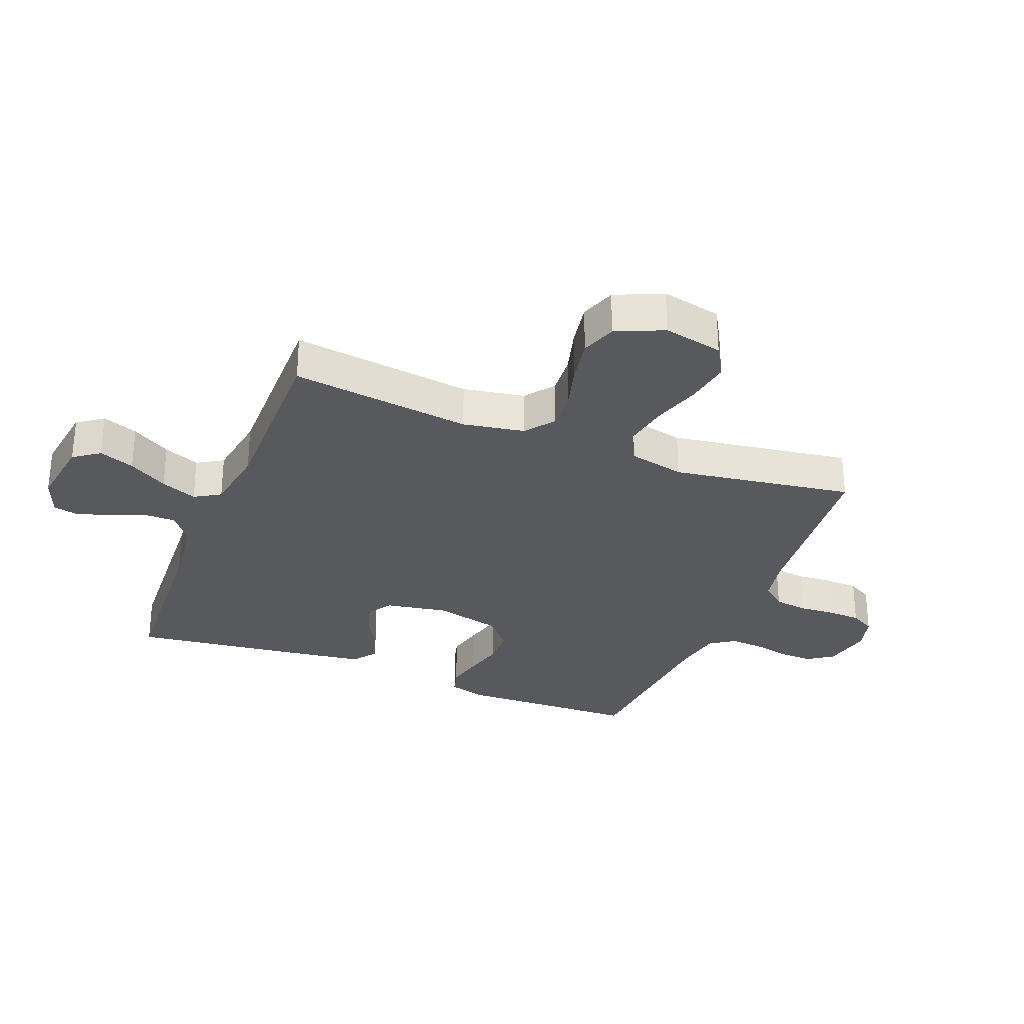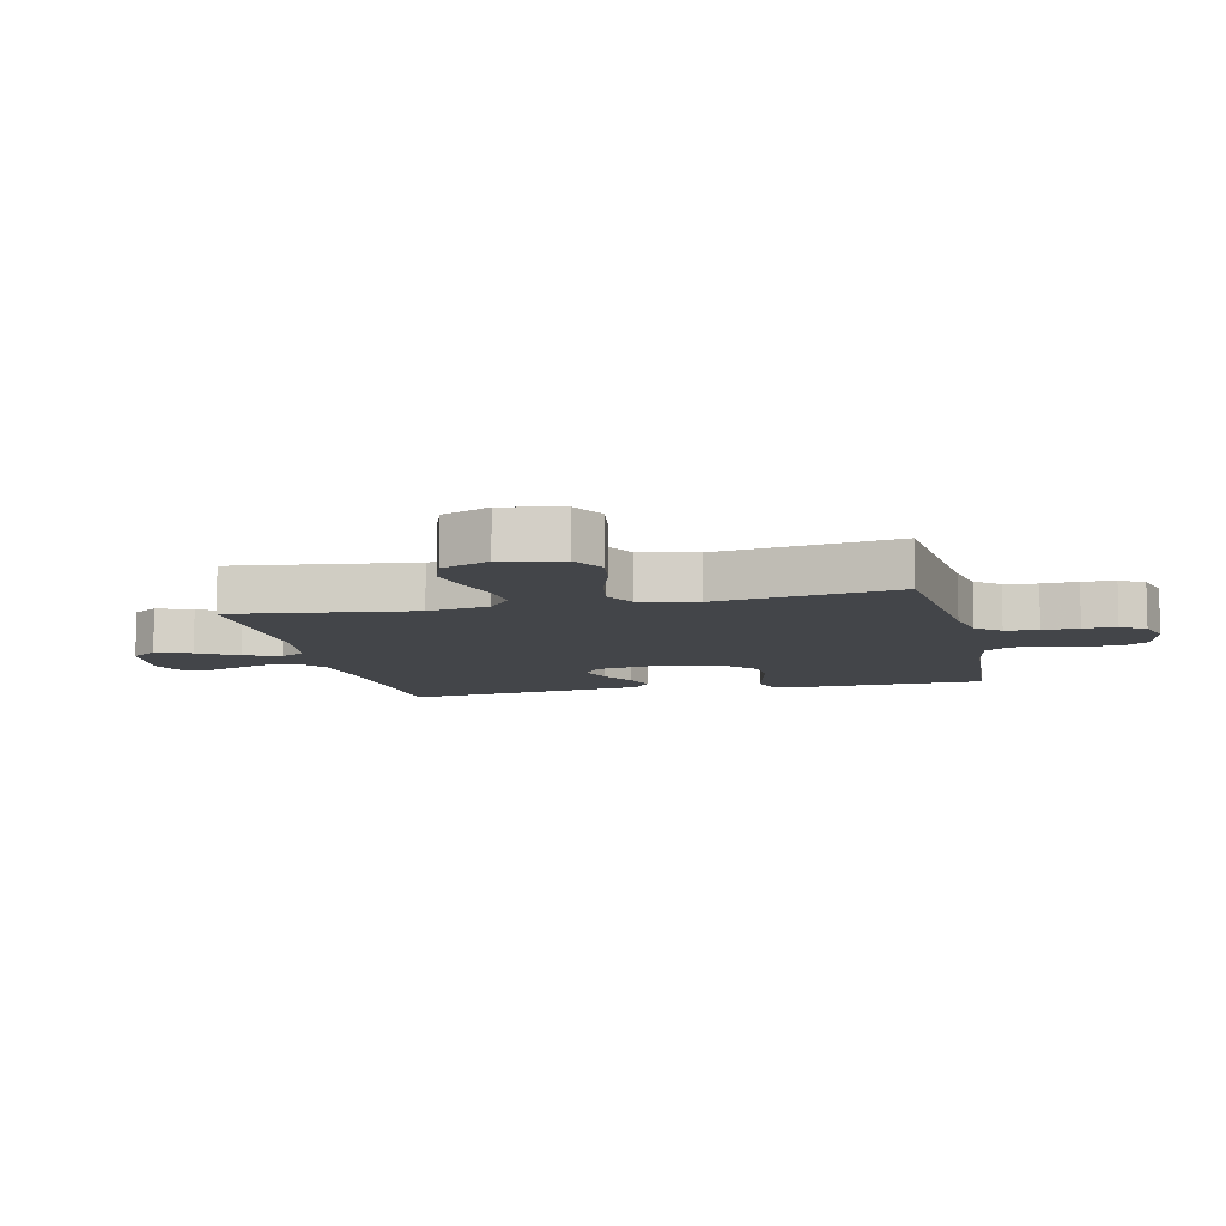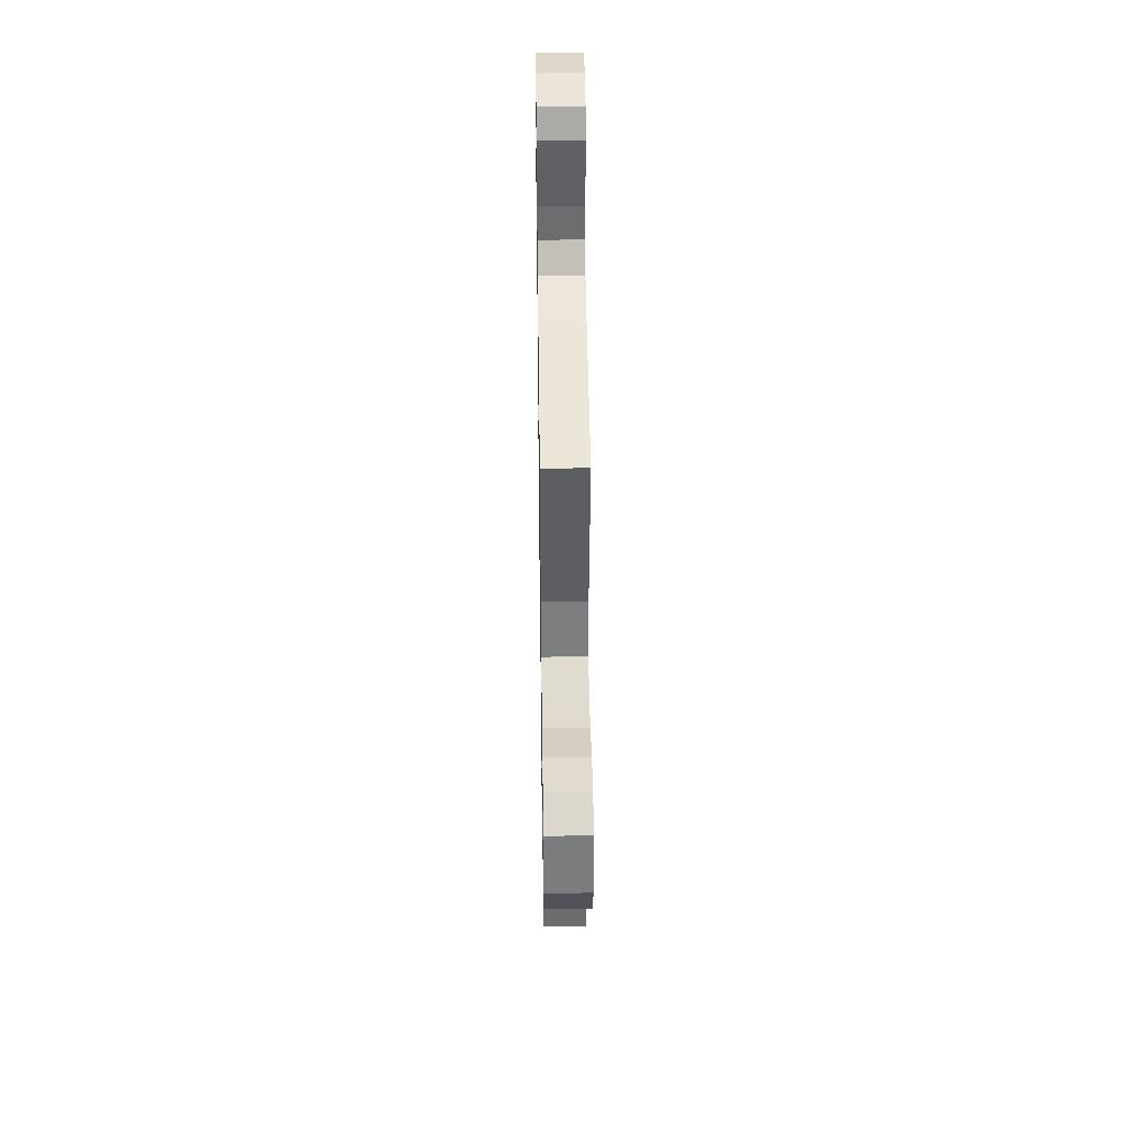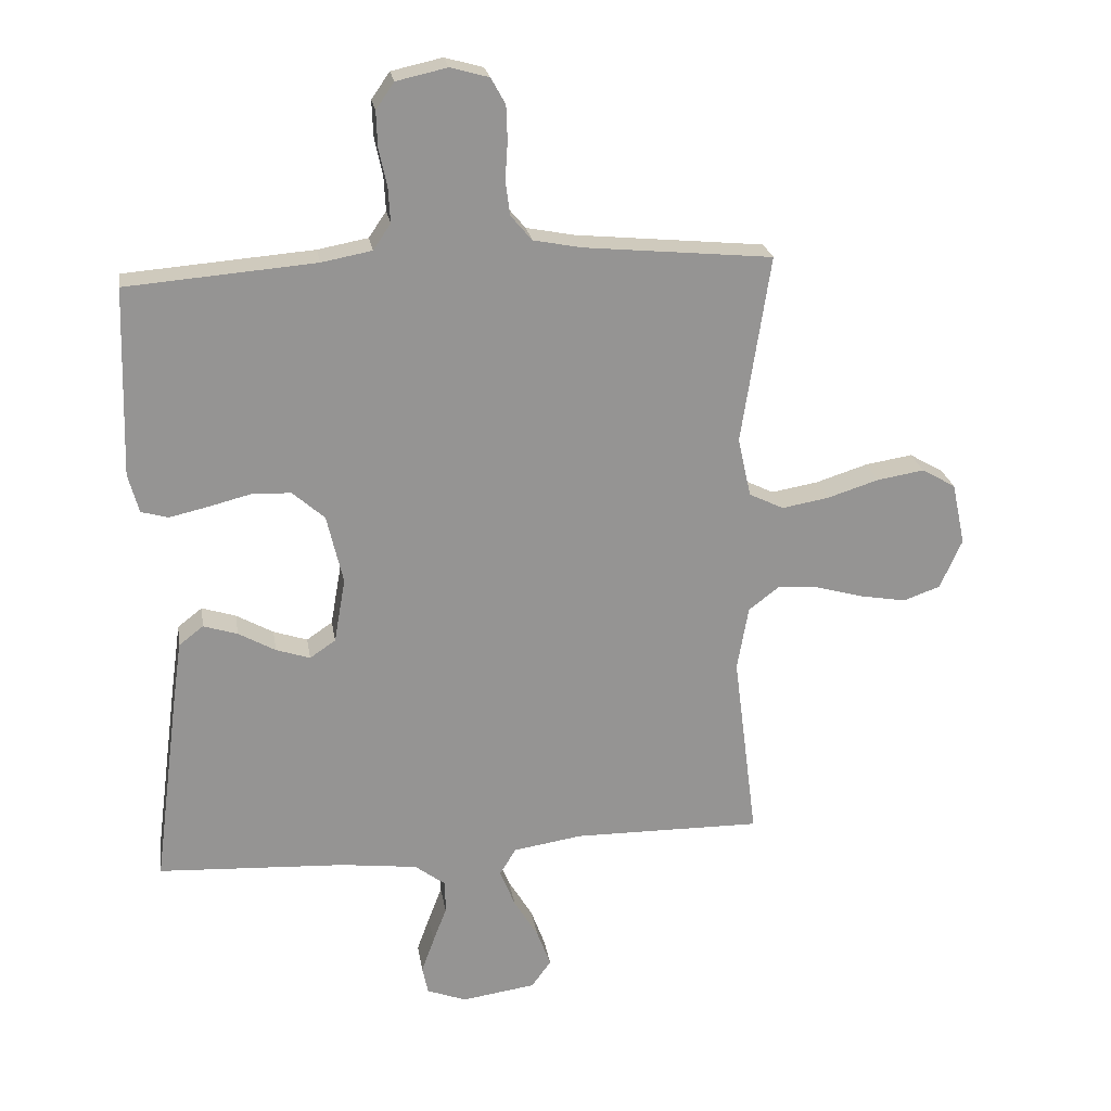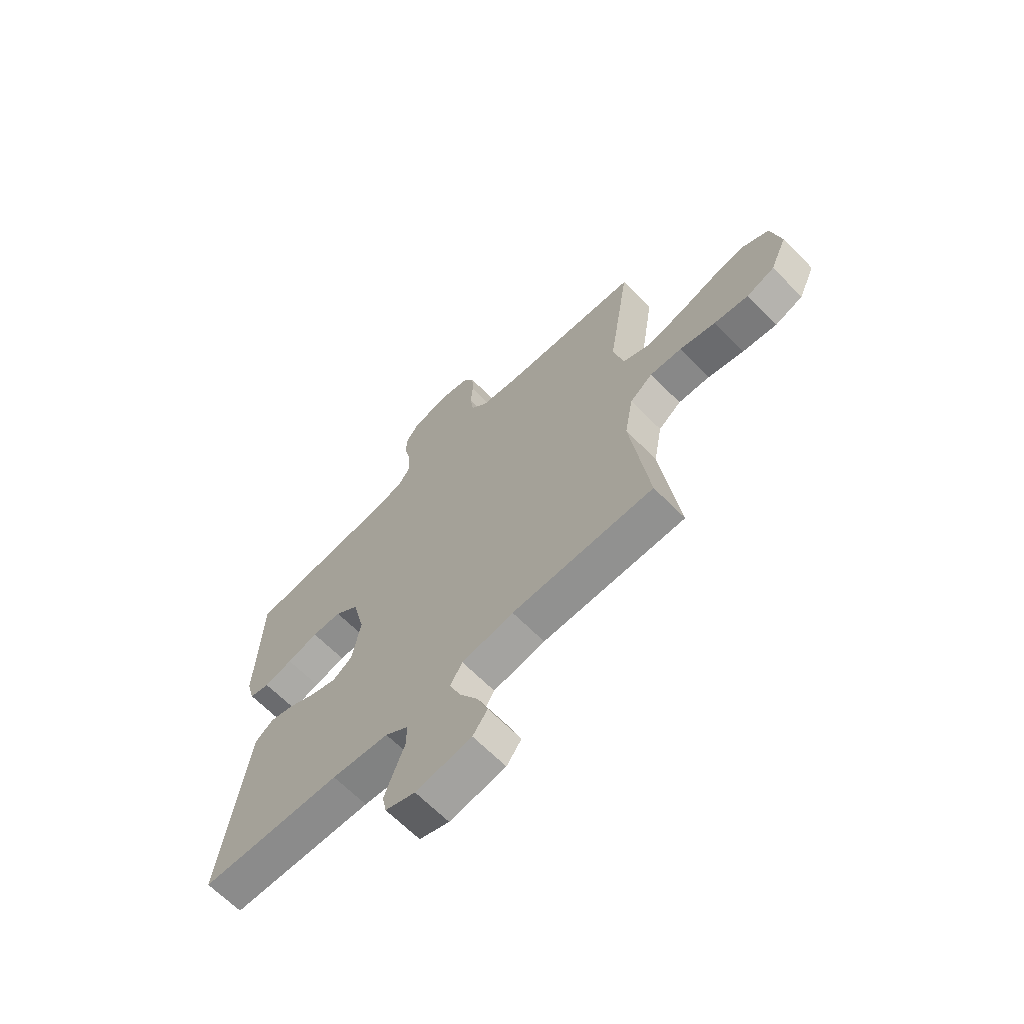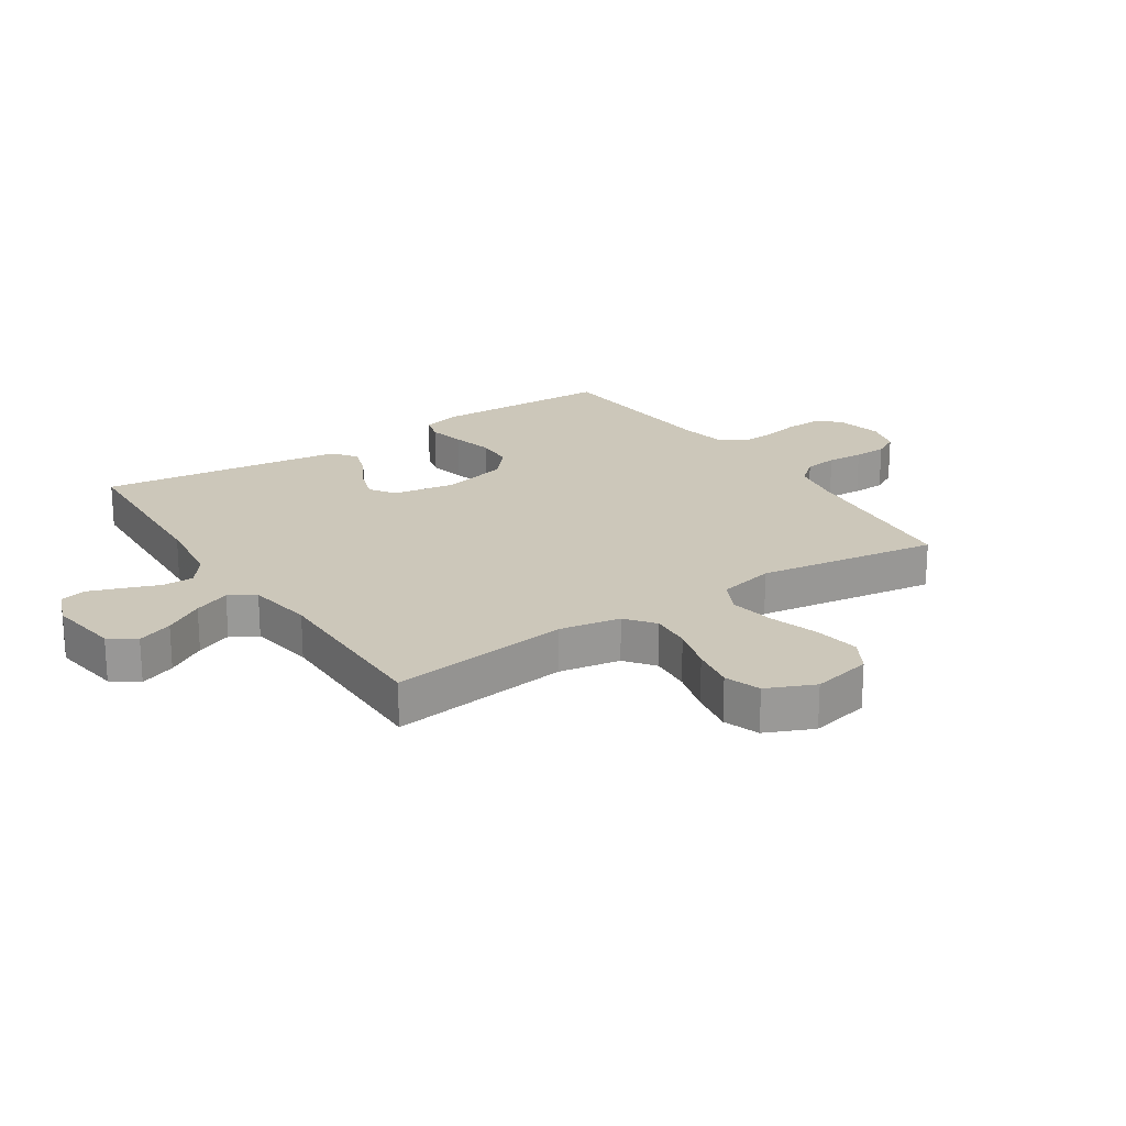
<metadata>
{"format":"obj","ext":"obj","renderer":"f3d","projection":"perspective","resolution":1024,"background":"white","views":[{"elev":-30.0,"azim":-111.6,"up":"+Y"},{"elev":-8.8,"azim":-77.2,"up":"+Y"},{"elev":43.4,"azim":-90.8,"up":"+Z"},{"elev":23.2,"azim":170.9,"up":"+Z"},{"elev":-66.3,"azim":-135.2,"up":"+Z"},{"elev":21.4,"azim":-123.5,"up":"+Y"}]}
</metadata>
<code>
v 0.5 0.07 -0.5
v 0.2 0.07 -0.516
v 0.079 0.07 -0.531
v 0.03 0.07 -0.568
v 0.03 0.07 -0.62
v 0.052 0.07 -0.678
v 0.072 0.07 -0.733
v 0.063 0.07 -0.777
v 0 0.07 -0.801
v -0.118 0.07 -0.784
v -0.149 0.07 -0.741
v -0.127 0.07 -0.682
v -0.088 0.07 -0.617
v -0.064 0.07 -0.557
v -0.09 0.07 -0.514
v -0.2 0.07 -0.497
v -0.5 0.07 -0.5
v -0.462 0.07 -0.2
v -0.48 0.07 -0.098
v -0.528 0.07 -0.061
v -0.595 0.07 -0.066
v -0.67 0.07 -0.087
v -0.743 0.07 -0.1
v -0.802 0.07 -0.079
v -0.837 0.07 0
v -0.816 0.07 0.099
v -0.762 0.07 0.13
v -0.687 0.07 0.118
v -0.605 0.07 0.092
v -0.53 0.07 0.079
v -0.475 0.07 0.106
v -0.454 0.07 0.2
v -0.5 0.07 0.5
v -0.2 0.07 0.529
v -0.123 0.07 0.544
v -0.089 0.07 0.584
v -0.082 0.07 0.639
v -0.086 0.07 0.699
v -0.084 0.07 0.754
v -0.061 0.07 0.795
v 0 0.07 0.812
v 0.081 0.07 0.794
v 0.11 0.07 0.752
v 0.108 0.07 0.696
v 0.095 0.07 0.635
v 0.092 0.07 0.58
v 0.12 0.07 0.539
v 0.2 0.07 0.524
v 0.5 0.07 0.5
v 0.509 0.07 0.2
v 0.492 0.07 0.138
v 0.449 0.07 0.126
v 0.388 0.07 0.14
v 0.321 0.07 0.157
v 0.258 0.07 0.155
v 0.207 0.07 0.11
v 0.181 0.07 0
v 0.199 0.07 -0.103
v 0.24 0.07 -0.131
v 0.294 0.07 -0.113
v 0.353 0.07 -0.08
v 0.407 0.07 -0.063
v 0.446 0.07 -0.093
v 0.461 0.07 -0.2
v 0.5 0 -0.5
v 0.2 0 -0.516
v 0.079 0 -0.531
v 0.03 0 -0.568
v 0.03 0 -0.62
v 0.052 0 -0.678
v 0.072 0 -0.733
v 0.063 0 -0.777
v 0 0 -0.801
v -0.118 0 -0.784
v -0.149 0 -0.741
v -0.127 0 -0.682
v -0.088 0 -0.617
v -0.064 0 -0.557
v -0.09 0 -0.514
v -0.2 0 -0.497
v -0.5 0 -0.5
v -0.462 0 -0.2
v -0.48 0 -0.098
v -0.528 0 -0.061
v -0.595 0 -0.066
v -0.67 0 -0.087
v -0.743 0 -0.1
v -0.802 0 -0.079
v -0.837 0 0
v -0.816 0 0.099
v -0.762 0 0.13
v -0.687 0 0.118
v -0.605 0 0.092
v -0.53 0 0.079
v -0.475 0 0.106
v -0.454 0 0.2
v -0.5 0 0.5
v -0.2 0 0.529
v -0.123 0 0.544
v -0.089 0 0.584
v -0.082 0 0.639
v -0.086 0 0.699
v -0.084 0 0.754
v -0.061 0 0.795
v 0 0 0.812
v 0.081 0 0.794
v 0.11 0 0.752
v 0.108 0 0.696
v 0.095 0 0.635
v 0.092 0 0.58
v 0.12 0 0.539
v 0.2 0 0.524
v 0.5 0 0.5
v 0.509 0 0.2
v 0.492 0 0.138
v 0.449 0 0.126
v 0.388 0 0.14
v 0.321 0 0.157
v 0.258 0 0.155
v 0.207 0 0.11
v 0.181 0 0
v 0.199 0 -0.103
v 0.24 0 -0.131
v 0.294 0 -0.113
v 0.353 0 -0.08
v 0.407 0 -0.063
v 0.446 0 -0.093
v 0.461 0 -0.2
f 64 1 2
f 63 64 2
f 62 63 2
f 61 62 2
f 60 61 2
f 59 60 2 3
f 58 59 3 4
f 57 58 4
f 56 57 4
f 52 53 54
f 51 52 54
f 50 51 54
f 49 50 54
f 48 49 54
f 47 48 54 55
f 46 47 55 56
f 43 44 45
f 42 43 45
f 41 42 45
f 40 41 45
f 39 40 45
f 38 39 45
f 37 38 45
f 36 37 45 46
f 46 56 4
f 36 46 4
f 35 36 4
f 32 33 34
f 35 4 5
f 34 35 5
f 32 34 5
f 31 32 5
f 27 28 29
f 26 27 29
f 25 26 29
f 24 25 29
f 23 24 29
f 22 23 29
f 21 22 29
f 20 21 29 30
f 19 20 30 31
f 16 17 18
f 18 19 31
f 16 18 31
f 15 16 31
f 11 12 13
f 10 11 13
f 9 10 13
f 8 9 13
f 7 8 13
f 6 7 13
f 5 6 13
f 5 13 14
f 15 31 5
f 5 14 15
f 66 65 128
f 66 128 127
f 66 127 126
f 66 126 125
f 66 125 124
f 67 66 124 123
f 68 67 123 122
f 68 122 121
f 68 121 120
f 118 117 116
f 118 116 115
f 118 115 114
f 118 114 113
f 118 113 112
f 119 118 112 111
f 120 119 111 110
f 109 108 107
f 109 107 106
f 109 106 105
f 109 105 104
f 109 104 103
f 109 103 102
f 109 102 101
f 110 109 101 100
f 68 120 110
f 68 110 100
f 68 100 99
f 98 97 96
f 69 68 99
f 69 99 98
f 69 98 96
f 69 96 95
f 93 92 91
f 93 91 90
f 93 90 89
f 93 89 88
f 93 88 87
f 93 87 86
f 93 86 85
f 94 93 85 84
f 95 94 84 83
f 82 81 80
f 95 83 82
f 95 82 80
f 95 80 79
f 77 76 75
f 77 75 74
f 77 74 73
f 77 73 72
f 77 72 71
f 77 71 70
f 77 70 69
f 78 77 69
f 69 95 79
f 79 78 69
f 1 65 66 2
f 2 66 67 3
f 3 67 68 4
f 4 68 69 5
f 5 69 70 6
f 6 70 71 7
f 7 71 72 8
f 8 72 73 9
f 9 73 74 10
f 10 74 75 11
f 11 75 76 12
f 12 76 77 13
f 13 77 78 14
f 14 78 79 15
f 15 79 80 16
f 16 80 81 17
f 17 81 82 18
f 18 82 83 19
f 19 83 84 20
f 20 84 85 21
f 21 85 86 22
f 22 86 87 23
f 23 87 88 24
f 24 88 89 25
f 25 89 90 26
f 26 90 91 27
f 27 91 92 28
f 28 92 93 29
f 29 93 94 30
f 30 94 95 31
f 31 95 96 32
f 32 96 97 33
f 33 97 98 34
f 34 98 99 35
f 35 99 100 36
f 36 100 101 37
f 37 101 102 38
f 38 102 103 39
f 39 103 104 40
f 40 104 105 41
f 41 105 106 42
f 42 106 107 43
f 43 107 108 44
f 44 108 109 45
f 45 109 110 46
f 46 110 111 47
f 47 111 112 48
f 48 112 113 49
f 49 113 114 50
f 50 114 115 51
f 51 115 116 52
f 52 116 117 53
f 53 117 118 54
f 54 118 119 55
f 55 119 120 56
f 56 120 121 57
f 57 121 122 58
f 58 122 123 59
f 59 123 124 60
f 60 124 125 61
f 61 125 126 62
f 62 126 127 63
f 63 127 128 64
f 64 128 65 1

</code>
